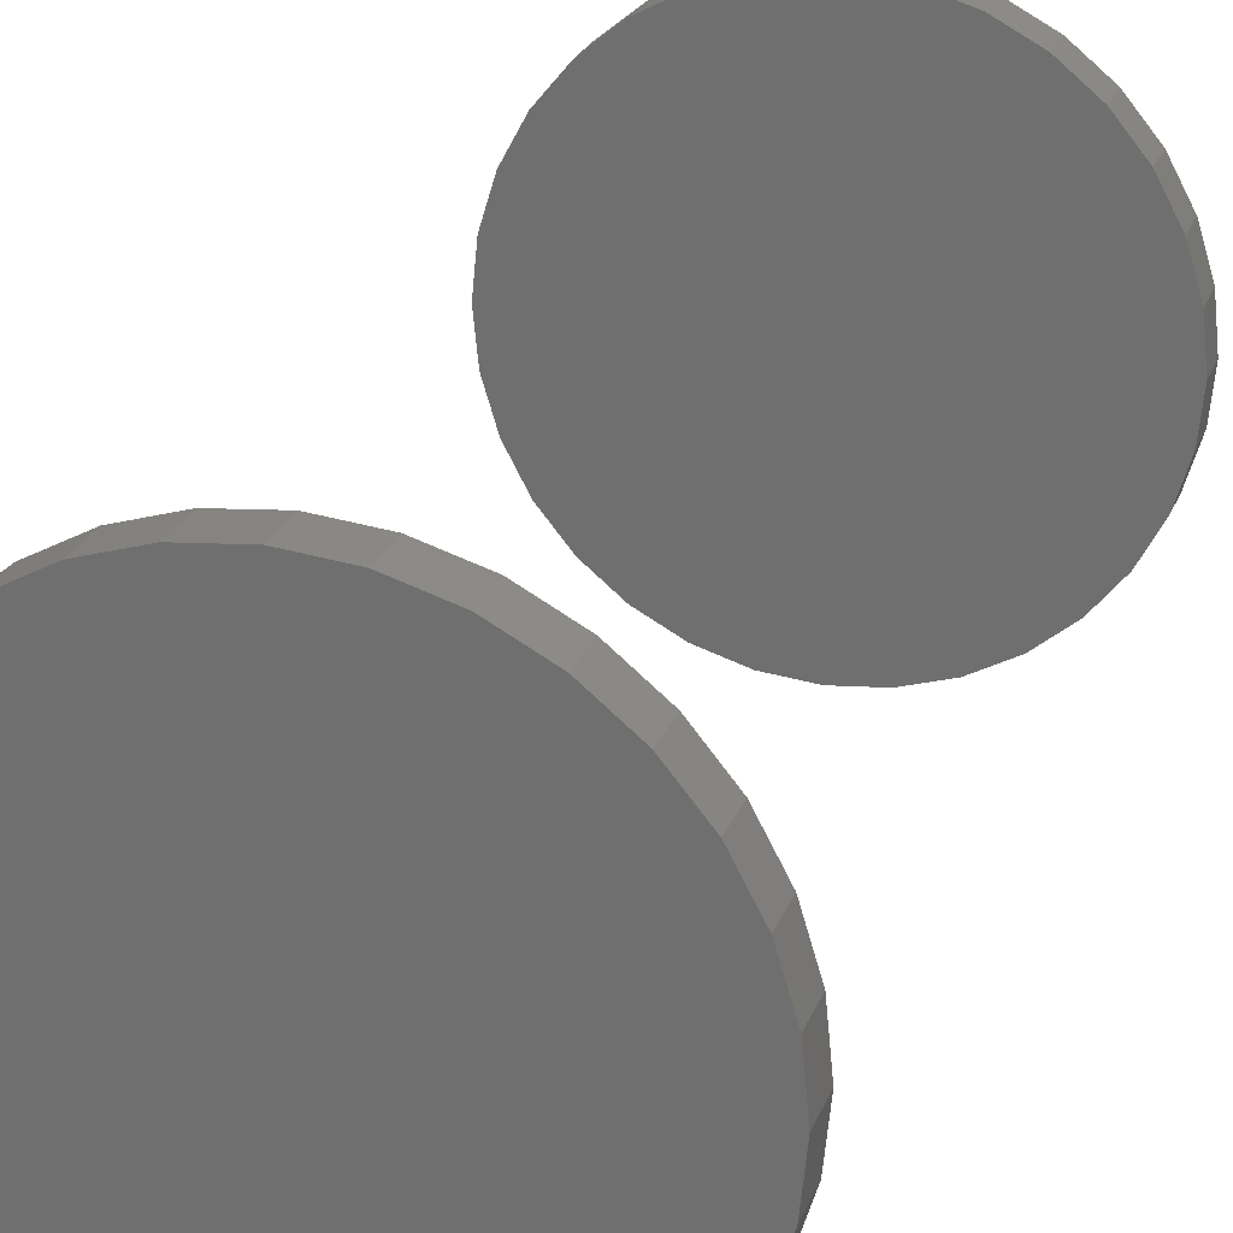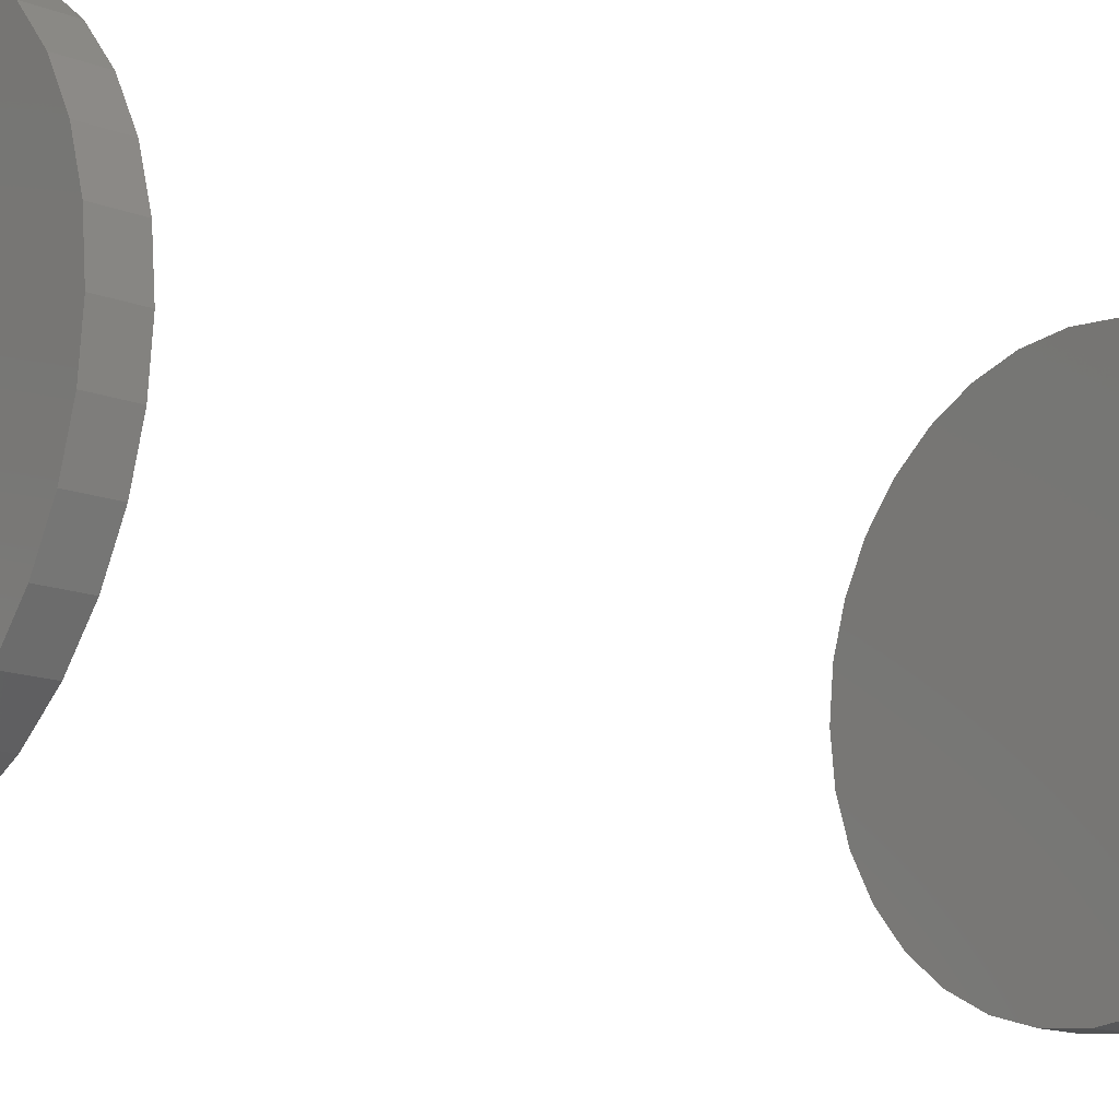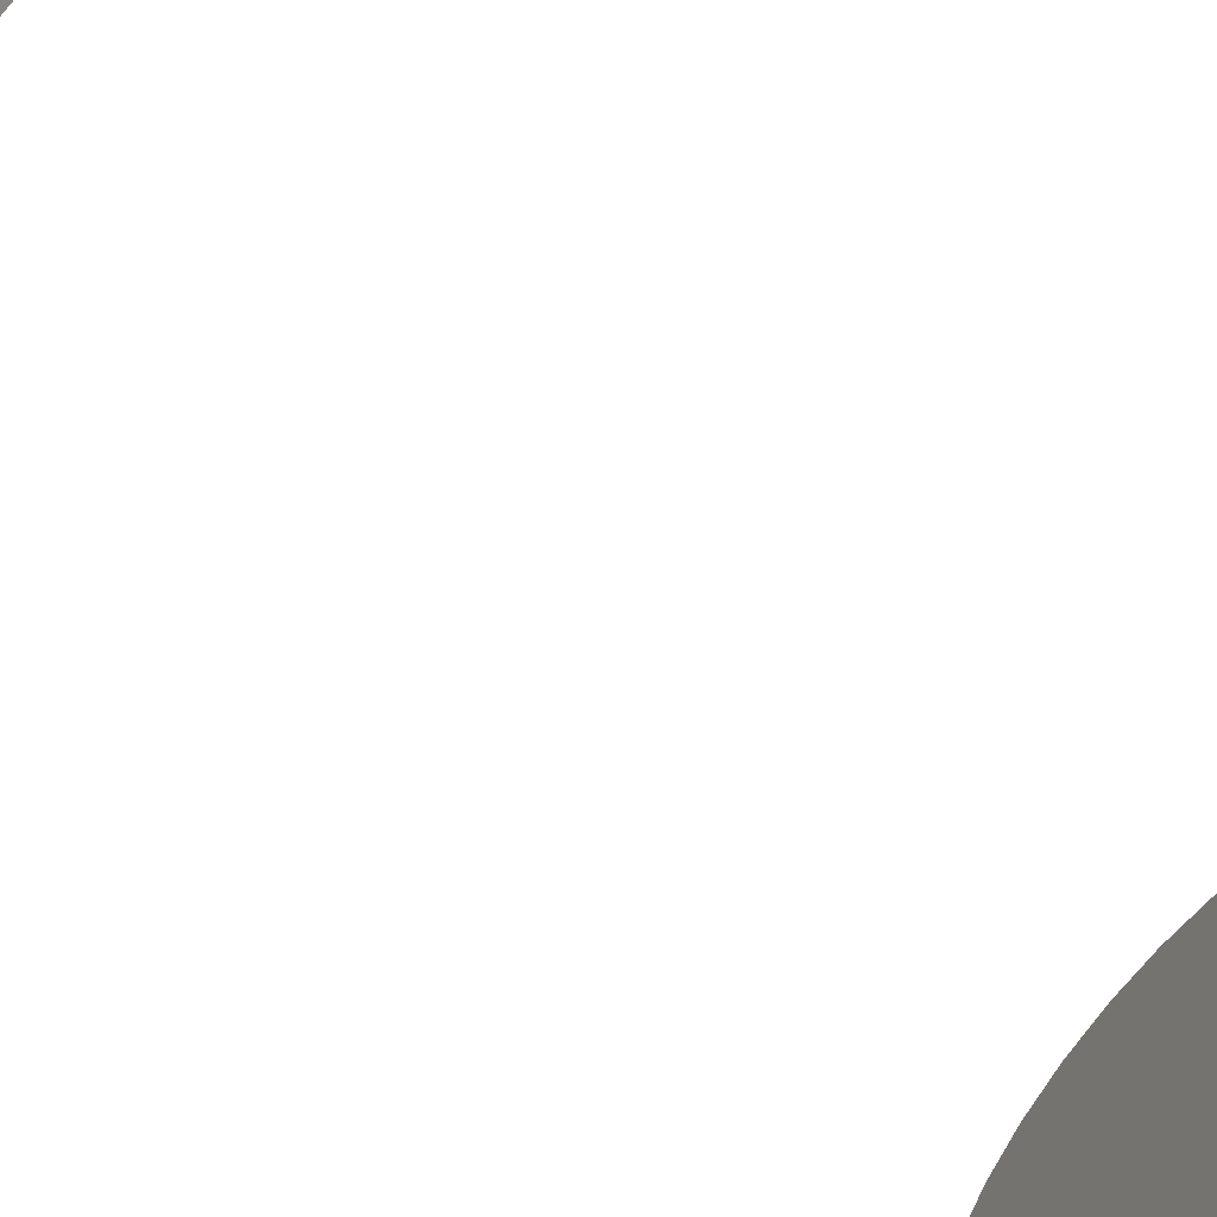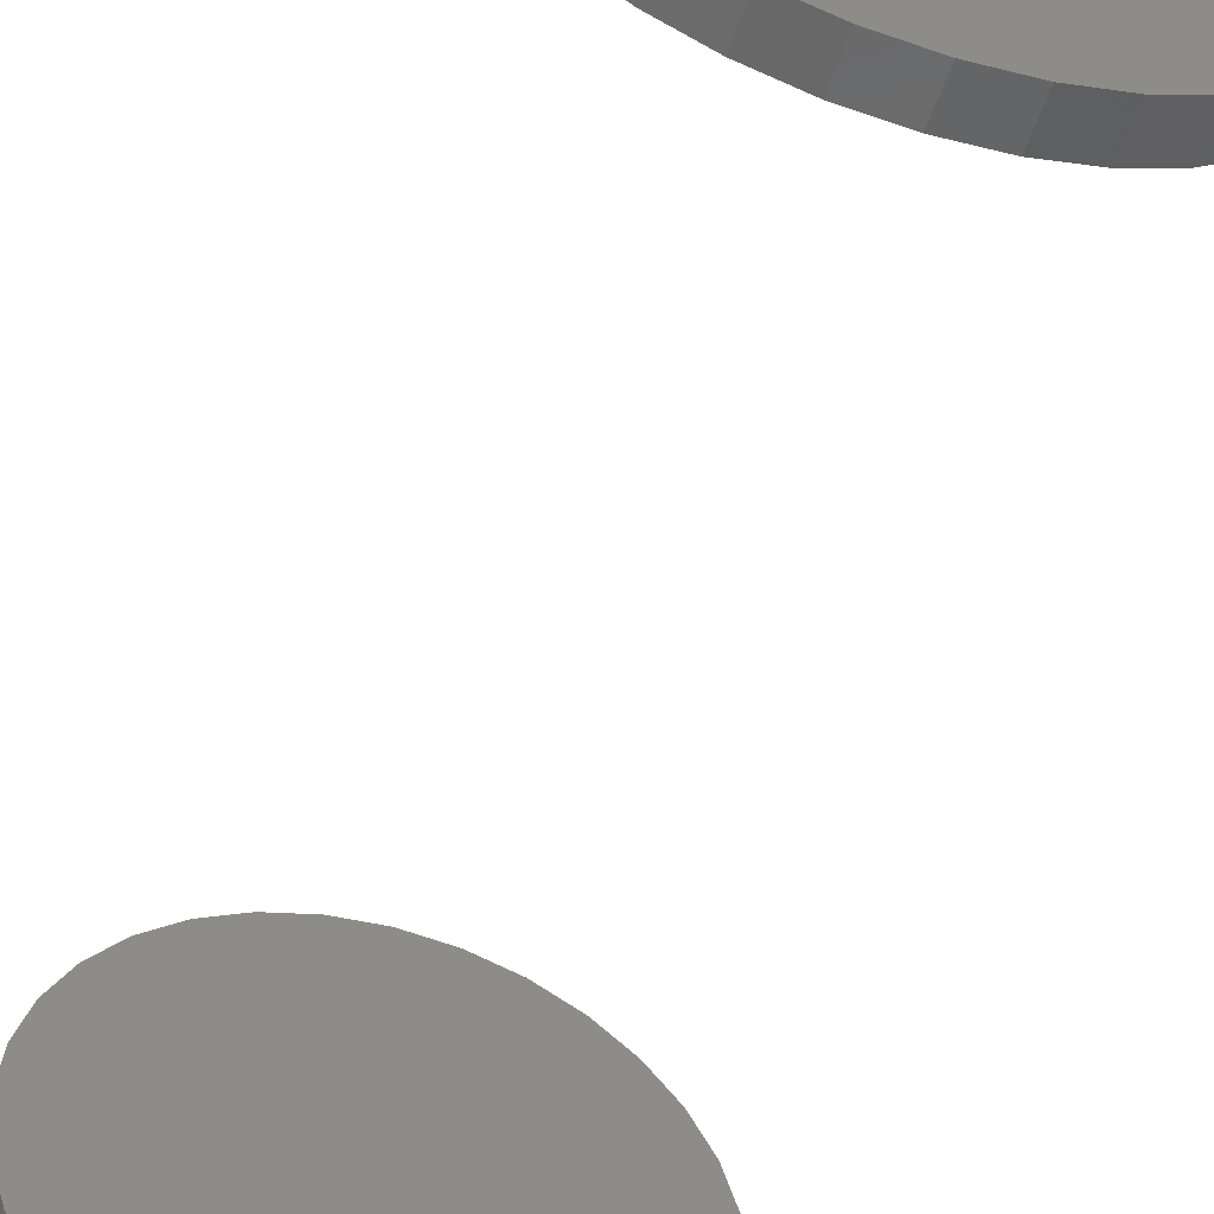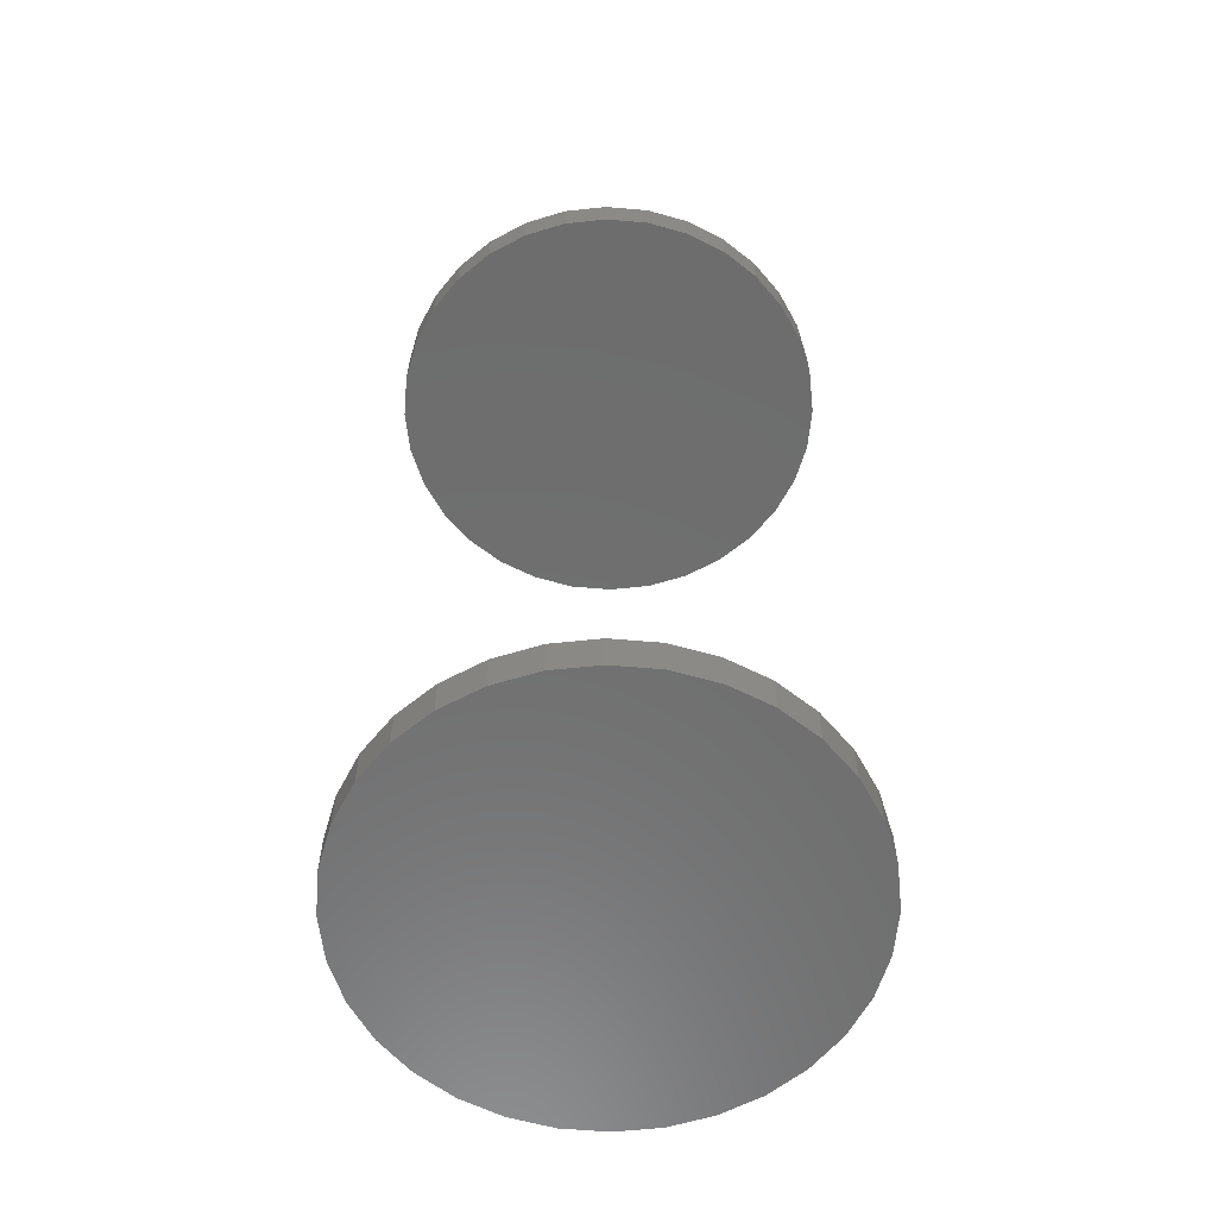
<metadata>
{"format":"stl","ext":"stl","renderer":"f3d","projection":"perspective","resolution":1024,"background":"white","views":[{"elev":23.7,"azim":17.3,"up":"+Z"},{"elev":-14.5,"azim":-130.2,"up":"+Z"},{"elev":-72.1,"azim":49.0,"up":"+Z"},{"elev":-54.0,"azim":162.1,"up":"+Z"},{"elev":-59.6,"azim":-179.4,"up":"+Y"}]}
</metadata>
<code>
# stl→obj: 128 verts, 248 faces
v -0.1816 -0.7344 3.48e-17
v -0.1816 -0.7656 3.48e-17
v -0.1779 -0.7344 0.03696
v -0.1779 -0.7656 0.03696
v -0.1672 -0.7344 0.07251
v -0.1672 -0.7656 0.07251
v -0.1496 -0.7344 0.1053
v -0.1496 -0.7656 0.1053
v -0.1261 -0.7344 0.134
v -0.1261 -0.7656 0.134
v -0.09737 -0.7344 0.1575
v -0.09737 -0.7656 0.1575
v -0.06461 -0.7344 0.1751
v -0.06461 -0.7656 0.1751
v -0.02907 -0.7344 0.1858
v -0.02907 -0.7656 0.1858
v 0.007895 -0.7344 0.1895
v 0.007895 -0.7656 0.1895
v 0.04486 -0.7344 0.1858
v 0.04486 -0.7656 0.1858
v 0.0804 -0.7344 0.1751
v 0.0804 -0.7656 0.1751
v 0.1132 -0.7344 0.1575
v 0.1132 -0.7656 0.1575
v 0.1419 -0.7344 0.134
v 0.1419 -0.7656 0.134
v 0.1654 -0.7344 0.1053
v 0.1654 -0.7656 0.1053
v 0.1829 -0.7344 0.07251
v 0.1829 -0.7656 0.07251
v 0.1937 -0.7344 0.03696
v 0.1937 -0.7656 0.03696
v 0.1974 -0.7344 -1.508e-16
v 0.1974 -0.7656 6.387e-17
v -0.1816 0.01562 3.48e-17
v -0.1816 -0.01562 3.48e-17
v -0.1779 0.01562 0.03696
v -0.1779 -0.01562 0.03696
v -0.1672 0.01562 0.07251
v -0.1672 -0.01562 0.07251
v -0.1496 0.01562 0.1053
v -0.1496 -0.01562 0.1053
v -0.1261 0.01562 0.134
v -0.1261 -0.01562 0.134
v -0.09737 0.01562 0.1575
v -0.09737 -0.01562 0.1575
v -0.06461 0.01562 0.1751
v -0.06461 -0.01562 0.1751
v -0.02907 0.01562 0.1858
v -0.02907 -0.01562 0.1858
v 0.007895 0.01562 0.1895
v 0.007895 -0.01562 0.1895
v 0.04486 0.01562 0.1858
v 0.04486 -0.01562 0.1858
v 0.0804 0.01562 0.1751
v 0.0804 -0.01562 0.1751
v 0.1132 0.01562 0.1575
v 0.1132 -0.01562 0.1575
v 0.1419 0.01562 0.134
v 0.1419 -0.01562 0.134
v 0.1654 0.01562 0.1053
v 0.1654 -0.01562 0.1053
v 0.1829 0.01562 0.07251
v 0.1829 -0.01562 0.07251
v 0.1937 0.01562 0.03696
v 0.1937 -0.01562 0.03696
v 0.1974 0.01562 -1.508e-16
v 0.1974 -0.01562 -1.044e-16
v 0.1937 -0.7344 -0.03696
v 0.1937 -0.7656 -0.03696
v 0.1829 -0.7344 -0.07251
v 0.1829 -0.7656 -0.07251
v 0.1654 -0.7344 -0.1053
v 0.1654 -0.7656 -0.1053
v 0.1419 -0.7344 -0.134
v 0.1419 -0.7656 -0.134
v 0.1132 -0.7344 -0.1575
v 0.1132 -0.7656 -0.1575
v 0.0804 -0.7344 -0.1751
v 0.0804 -0.7656 -0.1751
v 0.04486 -0.7344 -0.1858
v 0.04486 -0.7656 -0.1858
v 0.007895 -0.7344 -0.1895
v 0.007895 -0.7656 -0.1895
v -0.02907 -0.7344 -0.1858
v -0.02907 -0.7656 -0.1858
v -0.06461 -0.7344 -0.1751
v -0.06461 -0.7656 -0.1751
v -0.09737 -0.7344 -0.1575
v -0.09737 -0.7656 -0.1575
v -0.1261 -0.7344 -0.134
v -0.1261 -0.7656 -0.134
v -0.1496 -0.7344 -0.1053
v -0.1496 -0.7656 -0.1053
v -0.1672 -0.7344 -0.07251
v -0.1672 -0.7656 -0.07251
v -0.1779 -0.7344 -0.03696
v -0.1779 -0.7656 -0.03696
v 0.1937 0.01562 -0.03696
v 0.1937 -0.01562 -0.03696
v 0.1829 0.01562 -0.07251
v 0.1829 -0.01562 -0.07251
v 0.1654 0.01562 -0.1053
v 0.1654 -0.01562 -0.1053
v 0.1419 0.01562 -0.134
v 0.1419 -0.01562 -0.134
v 0.1132 0.01562 -0.1575
v 0.1132 -0.01562 -0.1575
v 0.0804 0.01562 -0.1751
v 0.0804 -0.01562 -0.1751
v 0.04486 0.01562 -0.1858
v 0.04486 -0.01562 -0.1858
v 0.007895 0.01562 -0.1895
v 0.007895 -0.01562 -0.1895
v -0.02907 0.01562 -0.1858
v -0.02907 -0.01562 -0.1858
v -0.06461 0.01562 -0.1751
v -0.06461 -0.01562 -0.1751
v -0.09737 0.01562 -0.1575
v -0.09737 -0.01562 -0.1575
v -0.1261 0.01562 -0.134
v -0.1261 -0.01562 -0.134
v -0.1496 0.01562 -0.1053
v -0.1496 -0.01562 -0.1053
v -0.1672 0.01562 -0.07251
v -0.1672 -0.01562 -0.07251
v -0.1779 0.01562 -0.03696
v -0.1779 -0.01562 -0.03696
f 1 2 3
f 3 2 4
f 3 4 5
f 5 4 6
f 5 6 7
f 7 6 8
f 7 8 9
f 9 8 10
f 9 10 11
f 11 10 12
f 11 12 13
f 13 12 14
f 13 14 15
f 15 14 16
f 15 16 17
f 17 16 18
f 17 18 19
f 19 18 20
f 19 20 21
f 21 20 22
f 21 22 23
f 23 22 24
f 23 24 25
f 25 24 26
f 25 26 27
f 27 26 28
f 27 28 29
f 29 28 30
f 29 30 31
f 31 30 32
f 31 32 33
f 33 32 34
f 35 36 37
f 37 36 38
f 37 38 39
f 39 38 40
f 39 40 41
f 41 40 42
f 41 42 43
f 43 42 44
f 43 44 45
f 45 44 46
f 45 46 47
f 47 46 48
f 47 48 49
f 49 48 50
f 49 50 51
f 51 50 52
f 51 52 53
f 53 52 54
f 53 54 55
f 55 54 56
f 55 56 57
f 57 56 58
f 57 58 59
f 59 58 60
f 59 60 61
f 61 60 62
f 61 62 63
f 63 62 64
f 63 64 65
f 65 64 66
f 65 66 67
f 67 66 68
f 33 34 69
f 69 34 70
f 69 70 71
f 71 70 72
f 71 72 73
f 73 72 74
f 73 74 75
f 75 74 76
f 75 76 77
f 77 76 78
f 77 78 79
f 79 78 80
f 79 80 81
f 81 80 82
f 81 82 83
f 83 82 84
f 83 84 85
f 85 84 86
f 85 86 87
f 87 86 88
f 87 88 89
f 89 88 90
f 89 90 91
f 91 90 92
f 91 92 93
f 93 92 94
f 93 94 95
f 95 94 96
f 95 96 97
f 97 96 98
f 97 98 1
f 1 98 2
f 67 68 99
f 99 68 100
f 99 100 101
f 101 100 102
f 101 102 103
f 103 102 104
f 103 104 105
f 105 104 106
f 105 106 107
f 107 106 108
f 107 108 109
f 109 108 110
f 109 110 111
f 111 110 112
f 111 112 113
f 113 112 114
f 113 114 115
f 115 114 116
f 115 116 117
f 117 116 118
f 117 118 119
f 119 118 120
f 119 120 121
f 121 120 122
f 121 122 123
f 123 122 124
f 123 124 125
f 125 124 126
f 125 126 127
f 127 126 128
f 127 128 35
f 35 128 36
f 50 54 52
f 54 50 48
f 54 48 56
f 110 116 112
f 112 116 114
f 56 48 58
f 58 48 46
f 58 46 60
f 60 46 44
f 60 44 62
f 62 44 42
f 62 42 64
f 64 42 40
f 64 40 66
f 66 40 38
f 66 38 68
f 68 38 36
f 68 36 100
f 100 36 128
f 100 128 102
f 102 128 126
f 102 126 104
f 104 126 124
f 104 124 106
f 106 124 122
f 106 122 108
f 108 122 120
f 108 120 110
f 110 120 118
f 110 118 116
f 17 19 15
f 13 15 19
f 21 13 19
f 81 85 79
f 83 85 81
f 85 87 79
f 79 87 89
f 79 89 77
f 77 89 91
f 77 91 75
f 75 91 93
f 75 93 73
f 73 93 95
f 73 95 71
f 71 95 97
f 71 97 69
f 69 97 1
f 69 1 33
f 33 1 3
f 33 3 31
f 31 3 5
f 31 5 29
f 29 5 7
f 29 7 27
f 27 7 9
f 27 9 25
f 25 9 11
f 25 11 23
f 23 11 13
f 23 13 21
f 51 53 49
f 47 49 53
f 55 47 53
f 111 115 109
f 113 115 111
f 115 117 109
f 109 117 119
f 109 119 107
f 107 119 121
f 107 121 105
f 105 121 123
f 105 123 103
f 103 123 125
f 103 125 101
f 101 125 127
f 101 127 99
f 99 127 35
f 99 35 67
f 67 35 37
f 67 37 65
f 65 37 39
f 65 39 63
f 63 39 41
f 63 41 61
f 61 41 43
f 61 43 59
f 59 43 45
f 59 45 57
f 57 45 47
f 57 47 55
f 16 20 18
f 20 16 14
f 20 14 22
f 80 86 82
f 82 86 84
f 22 14 24
f 24 14 12
f 24 12 26
f 26 12 10
f 26 10 28
f 28 10 8
f 28 8 30
f 30 8 6
f 30 6 32
f 32 6 4
f 32 4 34
f 34 4 2
f 34 2 70
f 70 2 98
f 70 98 72
f 72 98 96
f 72 96 74
f 74 96 94
f 74 94 76
f 76 94 92
f 76 92 78
f 78 92 90
f 78 90 80
f 80 90 88
f 80 88 86

</code>
